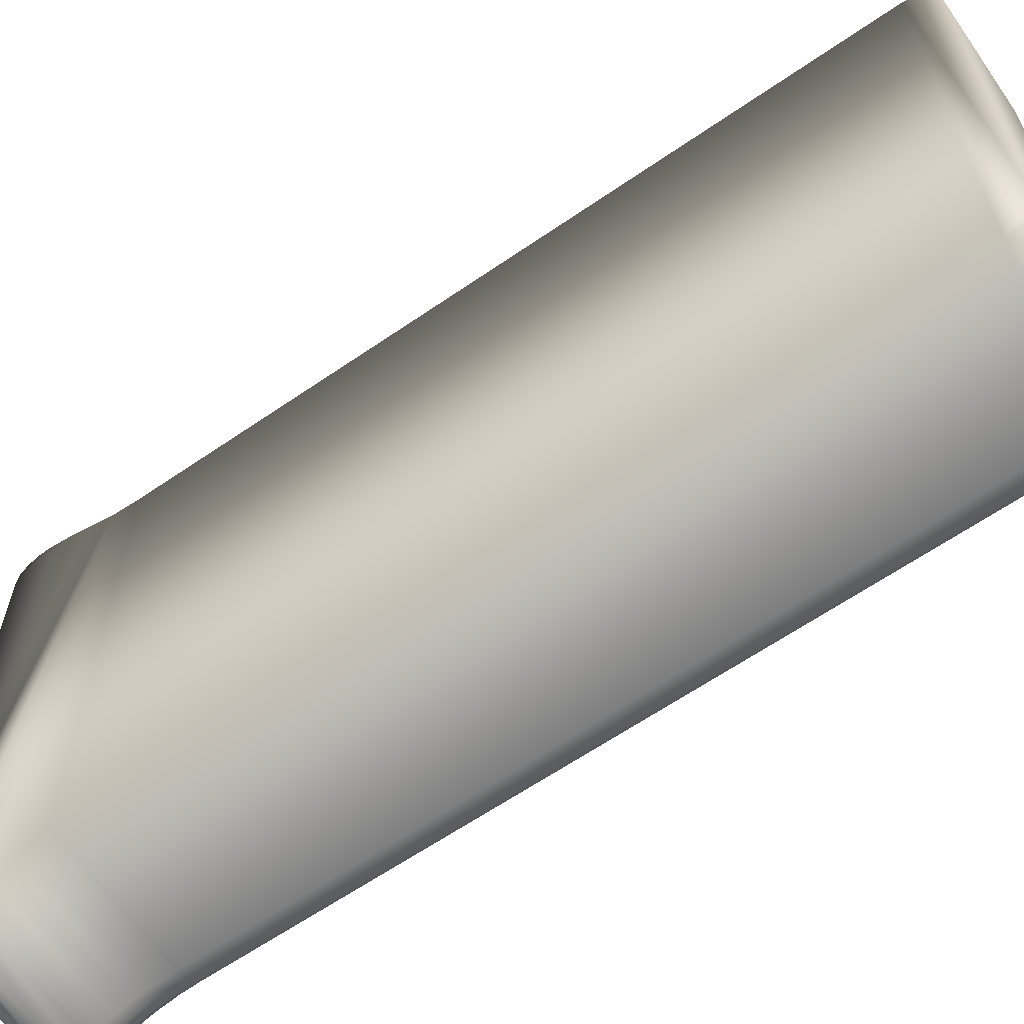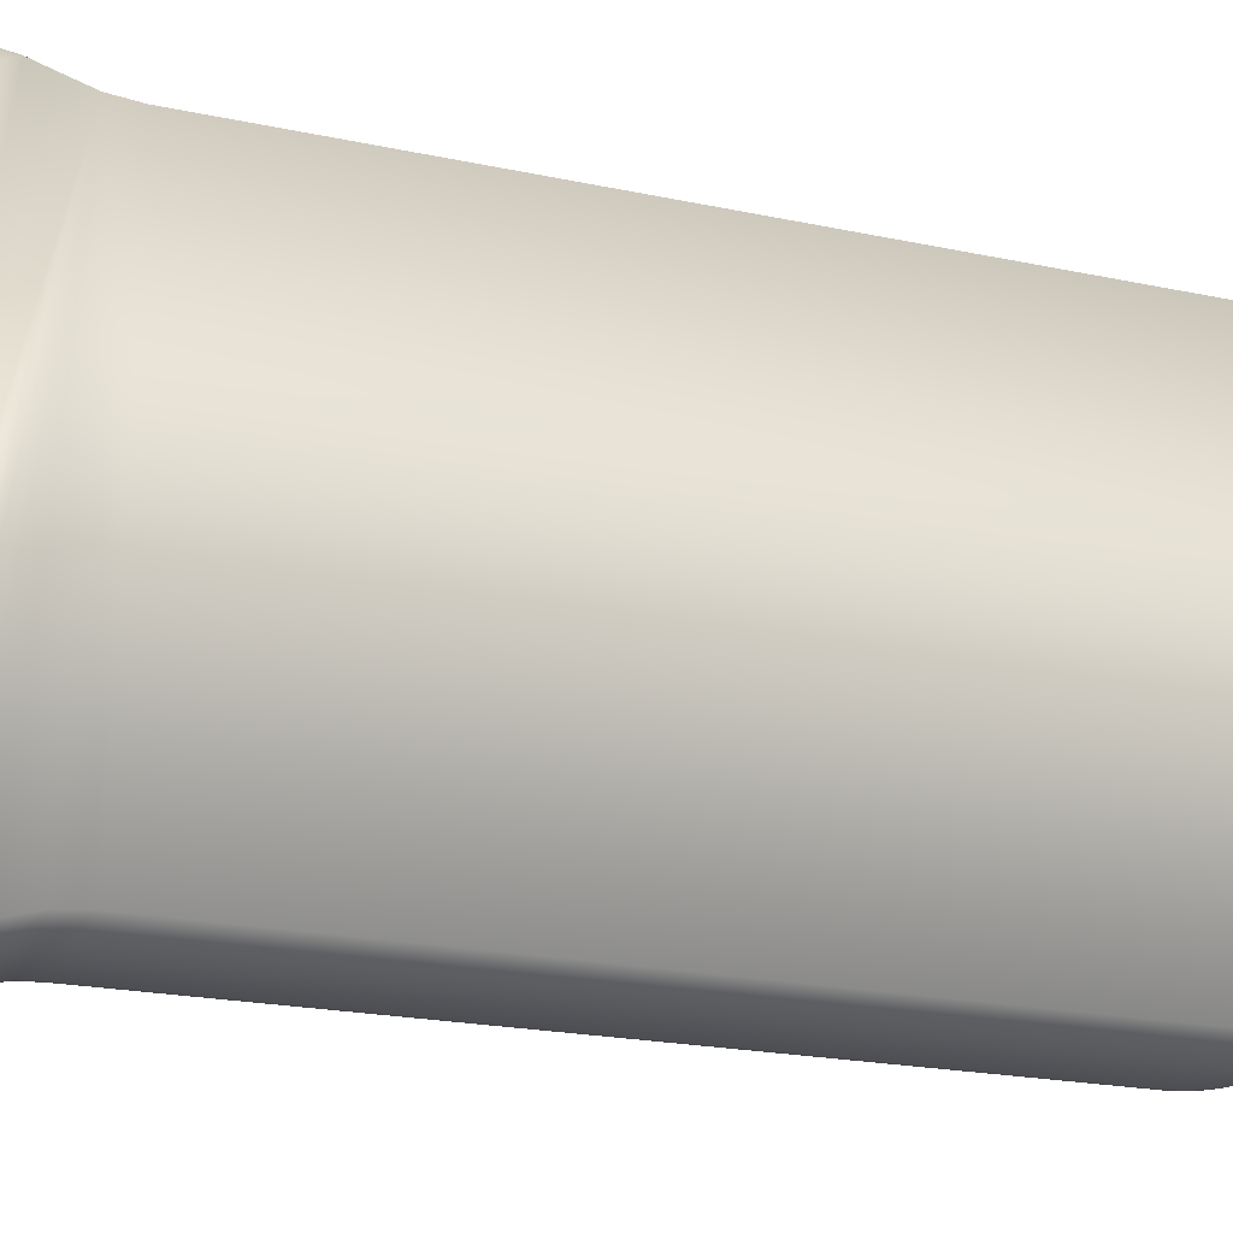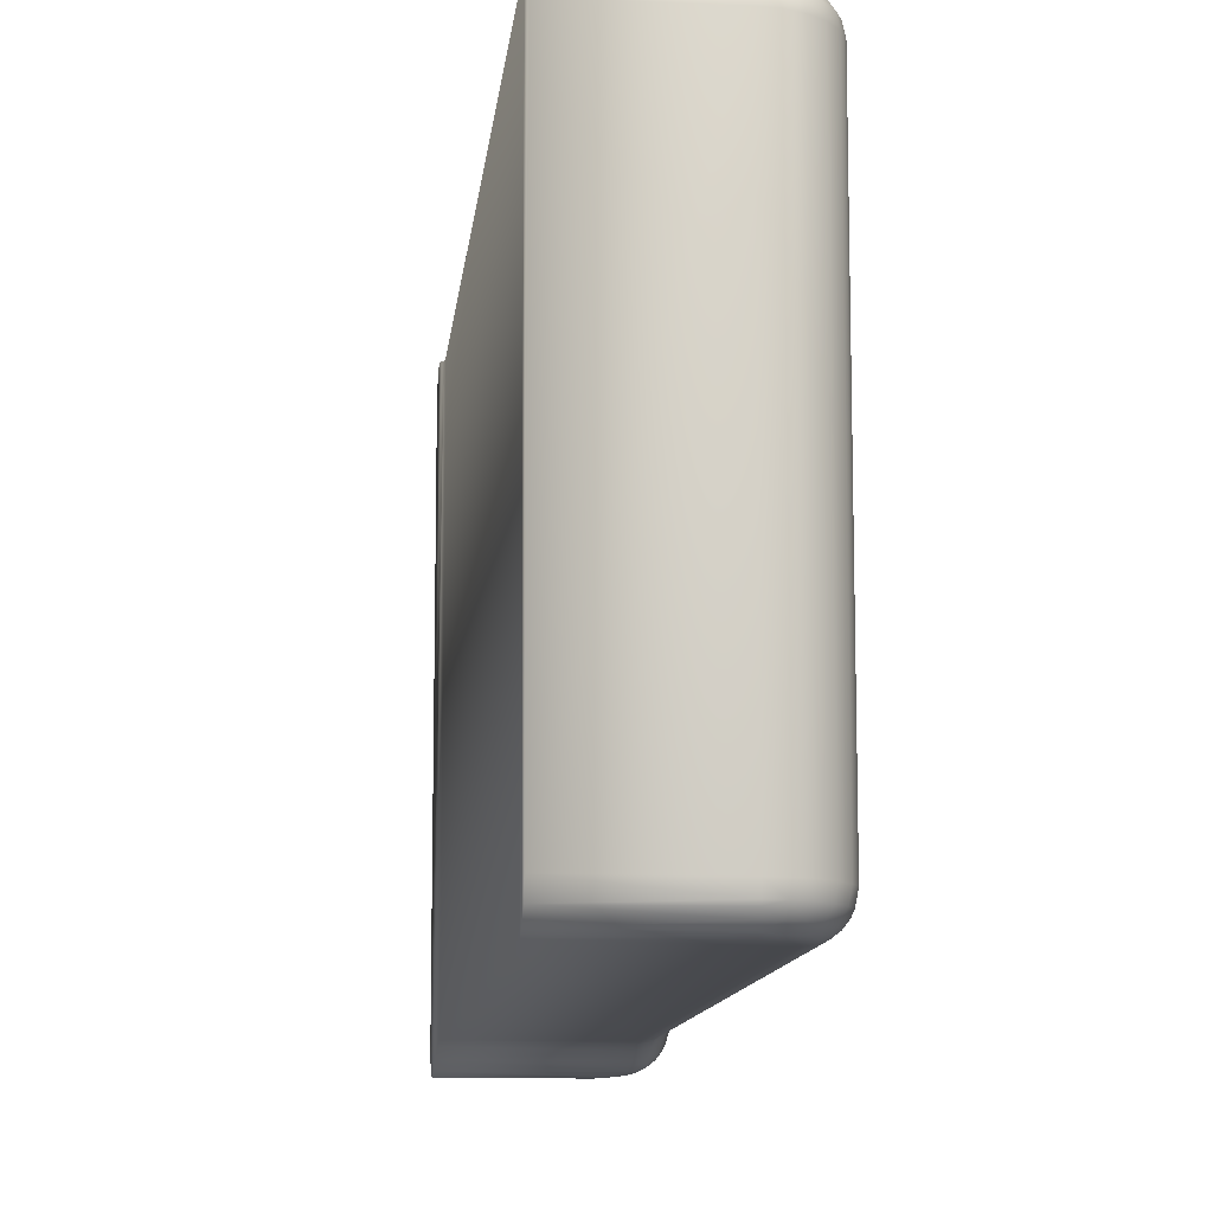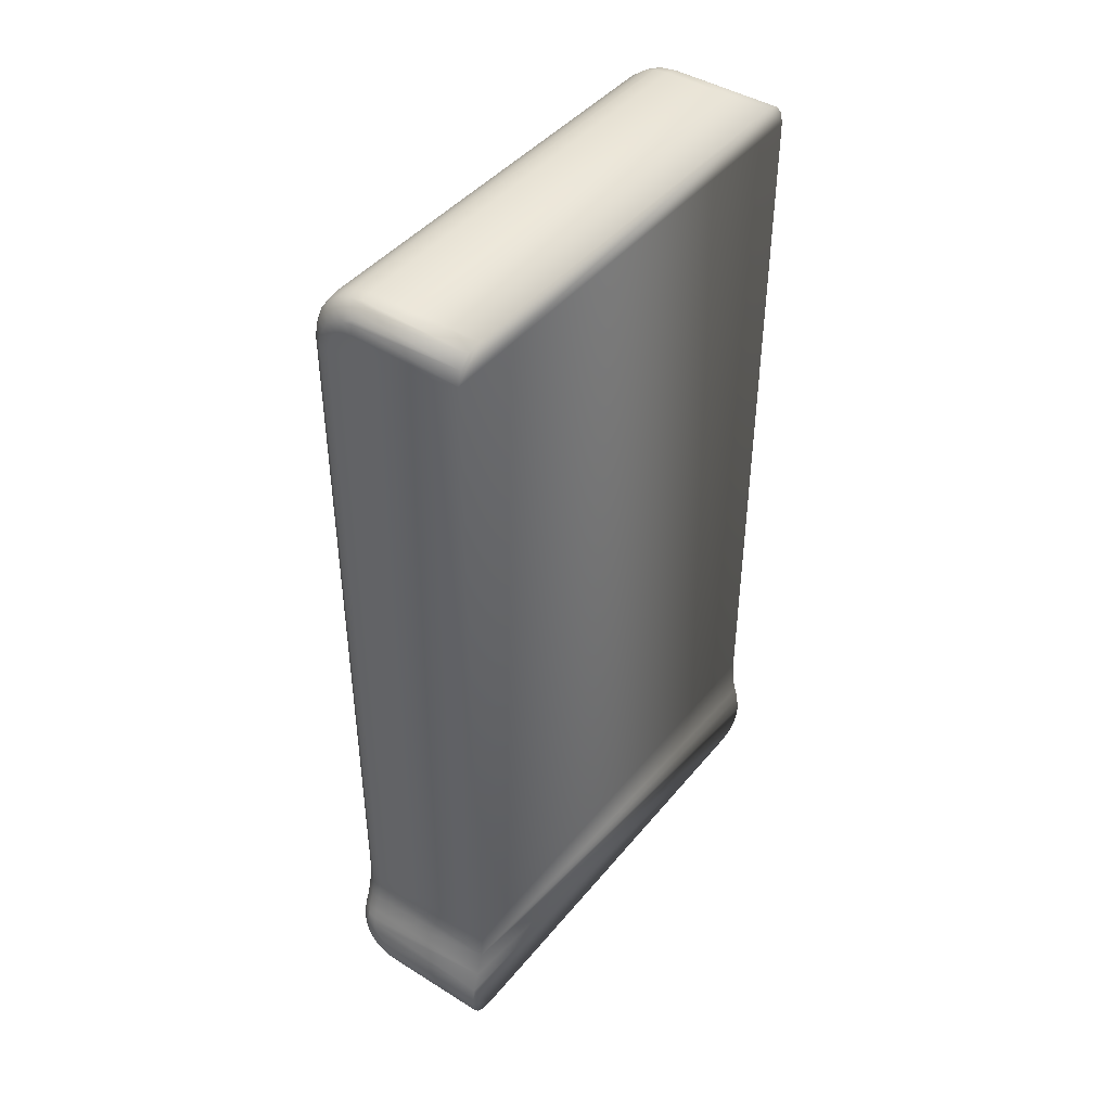
<metadata>
{"format":"obj","ext":"obj","renderer":"f3d","projection":"perspective","resolution":1024,"background":"white","views":[{"elev":-63.1,"azim":-55.1,"up":"+Y"},{"elev":-22.6,"azim":-109.8,"up":"+Y"},{"elev":-11.2,"azim":-5.8,"up":"+Y"},{"elev":43.5,"azim":-143.8,"up":"+Z"}]}
</metadata>
<code>
v 0.004 -0.02362 0.009781
v 0.004 -0.02367 0.01017
v -0 -0.02367 0.01017
v 0.004 -0.02362 0.009764
v -0 -0.02362 0.009764
v -0 -0.0234 0.009417
v 0.004 -0.0234 0.009417
v -0 -0.02307 0.009183
v 0.004 -0.02307 0.009183
v -0 -0.02267 0.0091
v 0.004 -0.02267 0.0091
v 0.005964 -0.02253 0.01072
v 0.006 -0.02248 0.0111
v 0.005924 -0.02284 0.01122
v 0.005636 -0.02262 0.00995
v 0.005673 -0.02262 0.01001
v 0.00564 -0.023 0.0101
v 0.004343 -0.0234 0.009453
v 0.004311 -0.02353 0.009623
v 0.004673 -0.0234 0.009562
v 0.004609 -0.02353 0.009725
v 0.004978 -0.02339 0.00974
v 0.004885 -0.02352 0.009891
v 0.005245 -0.02338 0.009982
v 0.005126 -0.02351 0.01012
v 0.004779 -0.02361 0.01006
v 0.004536 -0.02362 0.009905
v 0.004274 -0.02362 0.009812
v 0.004561 -0.02365 0.01038
v 0.00438 -0.02366 0.01026
v 0.004198 -0.02367 0.01019
v 0.005822 -0.02308 0.0109
v 0.005694 -0.02323 0.01097
v 0.005612 -0.0233 0.01061
v 0.005534 -0.02336 0.01103
v 0.005459 -0.02343 0.0107
v 0.005909 -0.0229 0.01083
v 0.005732 -0.02314 0.01053
v 0.005459 -0.02335 0.01028
v 0.005321 -0.02348 0.01039
v 0.00588 -0.02257 0.01042
v 0.005813 -0.02296 0.01045
v 0.005568 -0.02319 0.01018
v 0.004387 -0.02305 0.009215
v 0.004428 -0.02267 0.009146
v 0.004757 -0.02305 0.009332
v 0.005398 -0.02303 0.009781
v 0.005337 -0.02322 0.009868
v 0.005099 -0.02304 0.009523
v 0.00505 -0.02323 0.009615
v 0.004723 -0.02324 0.009428
v 0.004369 -0.02324 0.009314
v 0.004775 -0.02267 0.009256
v 0.005069 -0.02266 0.00941
v 0.005123 -0.02266 0.009445
v 0.005529 -0.02263 0.009811
v 0.005383 -0.02335 0.01139
v 0.005 -0.02343 0.01142
v 0.005354 -0.02345 0.01109
v 0.00495 -0.02354 0.01103
v 0.005285 -0.02351 0.01079
v 0.004927 -0.02356 0.01095
v 0.005163 -0.02356 0.01051
v 0.004837 -0.0236 0.01073
v 0.004991 -0.02359 0.01026
v 0.004712 -0.02363 0.01054
v 0.005707 -0.02315 0.01132
v 0.006 -0.02238 0.01135
v 0.005924 -0.02274 0.0115
v 0.005707 -0.02304 0.01162
v 0.005383 -0.02324 0.01171
v 0.005 -0.02331 0.01173
v 0.005 -0.02293 0.01363
v 0.005 -0.02297 0.01299
v 0.005383 -0.02286 0.01363
v 0.005383 -0.0229 0.01298
v 0.005924 -0.02236 0.01291
v 0.005866 -0.02243 0.01363
v 0.005707 -0.02268 0.01295
v 0.005707 -0.02264 0.01363
v 0.0055 -0.0228 0.01363
v 0.006 -0.02198 0.01286
v 0.006 -0.02193 0.01363
v 0.005924 -0.02232 0.01363
v 0.005 -0.0231 0.01235
v 0.005383 -0.02303 0.01233
v 0.005707 -0.02282 0.01227
v 0.005924 -0.0225 0.01219
v 0.006 -0.02213 0.01209
v 0.006 -0.02193 0.039
v 0.005924 -0.02232 0.039
v 0.005866 -0.02243 0.039
v 0.005707 -0.02264 0.039
v 0.0055 -0.0228 0.039
v 0.005383 -0.02286 0.039
v 0.005 -0.02293 0.039
v 0.004765 -0.02193 0.04085
v 0.004518 -0.02193 0.04093
v 0.004498 -0.02232 0.04086
v 0.005336 -0.02286 0.03936
v 0.004966 -0.02293 0.03926
v 0.004 -0.02293 0.04
v 0.004259 -0.02293 0.03997
v 0.004 -0.02286 0.04038
v 0.004358 -0.02286 0.04034
v 0.004 -0.0228 0.0405
v 0.004442 -0.02264 0.04065
v 0.005649 -0.02264 0.03944
v 0.004 -0.02243 0.04087
v 0.004 -0.02264 0.04071
v 0.004707 -0.02293 0.03971
v 0.004866 -0.02293 0.0395
v 0.004978 -0.02286 0.03998
v 0.005197 -0.02286 0.03969
v 0.005207 -0.02264 0.04021
v 0.005478 -0.02264 0.03985
v 0.00536 -0.02232 0.04036
v 0.005666 -0.02232 0.03996
v 0.005414 -0.02193 0.04041
v 0.005858 -0.02232 0.0395
v 0.004 -0.02193 0.041
v 0.004 -0.02232 0.04092
v 0.005 -0.02193 0.04073
v 0.004962 -0.02232 0.04067
v 0.004854 -0.02264 0.04048
v 0.004691 -0.02286 0.0402
v 0.0045 -0.02293 0.03987
v 0.005932 -0.02193 0.03952
v 0.005848 -0.02193 0.03977
v 0.005732 -0.02193 0.04
v -0 -0.02193 0.041
v -0 -0.02243 0.04087
v -0 -0.0228 0.0405
v -0 -0.02293 0.04
v 0.004 -0.005432 0.04
v -0 -0.005432 0.04
v 0.004 -0.005508 0.04038
v -0 -0.005566 0.0405
v 0.004 -0.005566 0.0405
v 0.004 -0.005725 0.04071
v -0 -0.005932 0.04087
v 0.004 -0.005932 0.04087
v 0.004 -0.00605 0.04092
v -0 -0.006432 0.041
v 0.004 -0.006432 0.041
v 0.004358 -0.005508 0.04034
v 0.004259 -0.005432 0.03997
v 0.005 -0.005432 0.039
v 0.004966 -0.005432 0.03926
v 0.005383 -0.005508 0.039
v 0.005336 -0.005508 0.03936
v 0.0055 -0.005566 0.039
v 0.005649 -0.005725 0.03944
v 0.004442 -0.005725 0.04065
v 0.006 -0.006432 0.039
v 0.005924 -0.00605 0.039
v 0.005858 -0.00605 0.0395
v 0.005866 -0.005932 0.039
v 0.005707 -0.005725 0.039
v 0.004866 -0.005432 0.0395
v 0.004707 -0.005432 0.03971
v 0.005197 -0.005508 0.03969
v 0.004978 -0.005508 0.03998
v 0.005478 -0.005725 0.03985
v 0.005207 -0.005725 0.04021
v 0.005666 -0.00605 0.03996
v 0.00536 -0.00605 0.04036
v 0.0045 -0.005432 0.03987
v 0.004691 -0.005508 0.0402
v 0.004854 -0.005725 0.04048
v 0.004962 -0.00605 0.04067
v 0.005732 -0.006432 0.04
v 0.005848 -0.006432 0.03977
v 0.005932 -0.006432 0.03952
v 0.004765 -0.006432 0.04085
v 0.005 -0.006432 0.04073
v 0.005414 -0.006432 0.04041
v 0.004518 -0.006432 0.04093
v 0.004498 -0.00605 0.04086
v 0.006 -0.006432 0.01363
v 0.005924 -0.00605 0.01363
v 0.005866 -0.005932 0.01363
v 0.005707 -0.005725 0.01363
v 0.0055 -0.005566 0.01363
v 0.005383 -0.005508 0.01363
v 0.005 -0.005432 0.01363
v 0.005383 -0.005466 0.01298
v 0.005 -0.00539 0.01299
v 0.005 -0.005057 0.01173
v 0.005 -0.005264 0.01235
v 0.005383 -0.005128 0.01171
v 0.005383 -0.005338 0.01233
v 0.005707 -0.005328 0.01162
v 0.005707 -0.005548 0.01227
v 0.005924 -0.005628 0.0115
v 0.005924 -0.005861 0.01219
v 0.006 -0.005982 0.01135
v 0.005707 -0.005681 0.01295
v 0.005924 -0.006002 0.01291
v 0.006 -0.006231 0.01209
v 0.006 -0.006382 0.01286
v 0.006 -0.005888 0.0111
v 0.005924 -0.005525 0.01122
v 0.005707 -0.005217 0.01132
v 0.005 -0.004939 0.01142
v 0.005368 -0.005006 0.01139
v 0.005383 -0.005011 0.01139
v 0.004397 -0.005692 0.00914
v 0.004 -0.005691 0.0091
v 0.004 -0.005293 0.009183
v 0.005279 -0.005713 0.009562
v 0.00515 -0.005707 0.009464
v 0.0051 -0.005321 0.009524
v 0.005695 -0.005131 0.01097
v 0.005535 -0.005006 0.01103
v 0.005354 -0.00492 0.01109
v 0.005163 -0.004803 0.01051
v 0.005286 -0.004852 0.01079
v 0.005321 -0.004888 0.01039
v 0.005459 -0.004937 0.0107
v 0.00546 -0.005015 0.01028
v 0.005612 -0.005063 0.01061
v 0.004992 -0.004772 0.01026
v 0.005127 -0.004857 0.01012
v 0.005246 -0.004985 0.009983
v 0.004982 -0.004867 0.01118
v 0.004887 -0.004784 0.01084
v 0.004 -0.004961 0.009417
v 0.004344 -0.004961 0.009454
v 0.004 -0.004749 0.009764
v 0.004311 -0.004832 0.009624
v 0.004387 -0.00531 0.009215
v 0.00437 -0.005125 0.009315
v 0.004725 -0.005127 0.009429
v 0.004674 -0.004963 0.009563
v 0.004979 -0.004969 0.009741
v 0.00461 -0.004834 0.009726
v 0.004886 -0.00484 0.009892
v 0.004538 -0.004747 0.009905
v 0.00478 -0.004755 0.01006
v 0.00468 -0.005696 0.009219
v 0.004758 -0.005313 0.009332
v 0.005052 -0.005134 0.009616
v 0.00591 -0.005465 0.01083
v 0.005963 -0.00583 0.01072
v 0.005813 -0.005406 0.01046
v 0.005855 -0.005783 0.01035
v 0.00564 -0.005364 0.0101
v 0.005399 -0.005336 0.009782
v 0.005338 -0.005149 0.009869
v 0.005569 -0.005178 0.01018
v 0.005733 -0.005224 0.01053
v 0.005822 -0.005288 0.0109
v 0.005723 -0.005755 0.01009
v 0.005636 -0.005743 0.00995
v 0.005428 -0.005722 0.009699
v 0.004275 -0.004744 0.009812
v 0.004 -0.004693 0.01017
v 0.004211 -0.004695 0.01019
v 0.004388 -0.004701 0.01026
v 0.004582 -0.004714 0.0104
v 0.004714 -0.004733 0.01054
v -0 -0.005691 0.0091
v -0 -0.005293 0.009183
v -0 -0.004961 0.009417
v -0 -0.004749 0.009764
v -0 -0.004693 0.01017
v -0 -0.005338 0.01267
v -0 -0.02303 0.01267
v -0 -0.02293 0.01363
v -0 -0.005057 0.01173
v -0 -0.004812 0.01097
v -0 -0.02355 0.01097
v -0 -0.02331 0.01173
v -0 -0.005432 0.01363
v 0.004464 -0.02363 0.01056
v 0.004445 -0.004727 0.0105
f 1 2 3
f 1 3 4
f 3 5 4
f 4 5 6
f 4 6 7
f 7 6 8
f 7 8 9
f 9 8 10
f 9 10 11
f 12 13 14
f 15 16 17
f 4 7 18
f 4 18 19
f 19 18 20
f 19 20 21
f 21 20 22
f 21 22 23
f 23 22 24
f 23 24 25
f 25 26 23
f 23 26 27
f 23 27 21
f 21 27 28
f 21 28 19
f 19 28 1
f 19 1 4
f 26 29 27
f 27 29 30
f 27 30 28
f 28 30 31
f 28 31 1
f 1 31 2
f 32 33 34
f 34 33 35
f 34 35 36
f 37 32 38
f 38 32 34
f 38 34 39
f 39 34 36
f 39 36 40
f 41 37 42
f 42 37 38
f 42 38 43
f 43 38 39
f 43 39 24
f 24 39 40
f 24 40 25
f 9 11 44
f 44 11 45
f 44 45 46
f 15 17 47
f 47 17 48
f 47 48 49
f 49 48 50
f 49 50 46
f 46 50 51
f 46 51 44
f 44 51 52
f 44 52 9
f 45 53 46
f 46 53 54
f 46 54 49
f 49 54 55
f 49 55 47
f 47 55 56
f 47 56 15
f 57 58 59
f 59 58 60
f 59 60 61
f 61 60 62
f 61 62 63
f 63 62 64
f 63 64 65
f 65 64 66
f 41 12 37
f 37 12 14
f 37 14 32
f 32 14 67
f 32 67 33
f 33 67 57
f 33 57 35
f 35 57 59
f 35 59 36
f 36 59 61
f 36 61 40
f 40 61 63
f 40 63 25
f 25 63 65
f 25 65 26
f 26 65 66
f 26 66 29
f 7 9 18
f 18 9 52
f 18 52 20
f 20 52 51
f 20 51 22
f 22 51 50
f 22 50 24
f 24 50 48
f 24 48 43
f 43 48 17
f 43 17 42
f 42 17 16
f 42 16 41
f 13 68 14
f 14 68 69
f 14 69 67
f 67 69 70
f 67 70 57
f 57 70 71
f 57 71 58
f 58 71 72
f 73 74 75
f 75 74 76
f 77 78 79
f 79 78 80
f 79 80 76
f 76 80 81
f 76 81 75
f 82 83 77
f 77 83 84
f 77 84 78
f 74 85 76
f 76 85 86
f 76 86 79
f 79 86 87
f 79 87 77
f 77 87 88
f 77 88 82
f 82 88 89
f 85 72 86
f 86 72 71
f 86 71 87
f 87 71 70
f 87 70 88
f 88 70 69
f 88 69 89
f 89 69 68
f 83 90 84
f 84 90 91
f 84 91 78
f 78 91 92
f 78 92 80
f 80 92 93
f 80 93 81
f 81 93 94
f 81 94 75
f 75 94 95
f 75 95 73
f 73 95 96
f 97 98 99
f 100 101 96
f 102 103 104
f 104 103 105
f 104 105 106
f 106 105 107
f 96 95 100
f 100 95 94
f 100 94 108
f 99 109 107
f 107 109 110
f 107 110 106
f 111 112 113
f 113 112 114
f 113 114 115
f 115 114 116
f 115 116 117
f 117 116 118
f 117 118 119
f 91 120 92
f 92 120 108
f 92 108 93
f 93 108 94
f 98 121 99
f 99 121 122
f 99 122 109
f 123 97 124
f 124 97 99
f 124 99 125
f 125 99 107
f 125 107 126
f 126 107 105
f 126 105 127
f 127 105 103
f 127 111 126
f 126 111 113
f 126 113 125
f 125 113 115
f 125 115 124
f 124 115 117
f 124 117 123
f 123 117 119
f 128 129 118
f 118 129 130
f 118 130 119
f 112 101 114
f 114 101 100
f 114 100 116
f 116 100 108
f 116 108 118
f 118 108 120
f 118 120 128
f 128 120 91
f 128 91 90
f 121 131 122
f 122 131 132
f 122 132 109
f 109 132 110
f 110 132 133
f 110 133 106
f 106 133 104
f 104 133 134
f 104 134 102
f 135 136 137
f 137 136 138
f 137 138 139
f 139 138 140
f 140 138 141
f 140 141 142
f 142 141 143
f 143 141 144
f 143 144 145
f 146 147 135
f 148 149 150
f 150 149 151
f 150 151 152
f 152 151 153
f 135 137 146
f 146 137 139
f 146 139 154
f 155 156 157
f 157 156 158
f 157 158 153
f 153 158 159
f 153 159 152
f 160 161 162
f 162 161 163
f 162 163 164
f 164 163 165
f 164 165 166
f 166 165 167
f 161 168 163
f 163 168 169
f 163 169 165
f 165 169 170
f 165 170 167
f 167 170 171
f 172 173 157
f 157 173 174
f 157 174 155
f 175 176 171
f 171 176 177
f 171 177 167
f 167 177 172
f 167 172 166
f 166 172 157
f 166 157 164
f 164 157 153
f 164 153 162
f 162 153 151
f 162 151 160
f 160 151 149
f 178 175 179
f 179 175 171
f 179 171 154
f 154 171 170
f 154 170 146
f 146 170 169
f 146 169 147
f 147 169 168
f 139 140 154
f 154 140 142
f 154 142 179
f 179 142 143
f 179 143 178
f 178 143 145
f 155 180 156
f 156 180 181
f 156 181 158
f 158 181 182
f 158 182 159
f 159 182 183
f 159 183 152
f 152 183 184
f 152 184 150
f 150 184 185
f 150 185 148
f 148 185 186
f 187 188 186
f 189 190 191
f 191 190 192
f 191 192 193
f 193 192 194
f 193 194 195
f 195 194 196
f 195 196 197
f 190 188 192
f 192 188 187
f 192 187 194
f 194 187 198
f 194 198 196
f 196 198 199
f 186 185 187
f 187 185 184
f 187 184 198
f 198 184 183
f 198 183 199
f 199 183 182
f 199 182 181
f 197 196 200
f 200 196 199
f 200 199 201
f 201 199 181
f 201 181 180
f 197 202 195
f 195 202 203
f 195 203 193
f 193 203 204
f 193 204 191
f 205 189 206
f 206 189 191
f 206 191 207
f 207 191 204
f 208 209 210
f 211 212 213
f 204 214 215
f 204 215 207
f 207 215 216
f 207 216 206
f 217 218 219
f 219 218 220
f 219 220 221
f 221 220 222
f 223 217 224
f 224 217 219
f 224 219 225
f 225 219 221
f 205 206 226
f 226 206 216
f 226 216 227
f 210 228 229
f 229 228 230
f 229 230 231
f 232 233 234
f 234 233 235
f 234 235 236
f 236 235 237
f 236 237 238
f 238 237 239
f 238 239 240
f 241 232 242
f 242 232 234
f 242 234 243
f 243 234 236
f 243 236 225
f 225 236 238
f 225 238 224
f 224 238 240
f 224 240 223
f 203 202 244
f 244 202 245
f 244 245 246
f 246 245 247
f 246 247 248
f 211 213 249
f 249 213 250
f 249 250 248
f 248 250 251
f 248 251 246
f 246 251 252
f 246 252 244
f 244 252 253
f 244 253 203
f 247 254 248
f 248 254 255
f 248 255 249
f 249 255 256
f 249 256 211
f 231 230 257
f 257 230 258
f 257 258 259
f 239 260 240
f 240 260 261
f 240 261 223
f 223 261 262
f 223 262 217
f 217 262 227
f 217 227 218
f 218 227 216
f 218 216 220
f 220 216 215
f 220 215 222
f 222 215 214
f 241 208 232
f 232 208 210
f 232 210 233
f 233 210 229
f 233 229 235
f 235 229 231
f 235 231 237
f 237 231 257
f 237 257 239
f 239 257 259
f 239 259 260
f 204 203 214
f 214 203 253
f 214 253 222
f 222 253 252
f 222 252 221
f 221 252 251
f 221 251 225
f 225 251 250
f 225 250 243
f 243 250 213
f 243 213 242
f 242 213 212
f 242 212 241
f 209 263 264
f 209 264 210
f 210 264 265
f 210 265 228
f 228 265 266
f 228 266 230
f 230 266 267
f 230 267 258
f 90 155 128
f 128 155 174
f 128 174 129
f 129 174 173
f 129 173 130
f 130 173 172
f 130 172 119
f 119 172 177
f 119 177 123
f 123 177 176
f 123 176 97
f 97 176 175
f 97 175 98
f 98 175 178
f 98 178 121
f 121 178 145
f 212 55 241
f 241 55 54
f 54 53 241
f 241 53 45
f 241 45 208
f 208 45 11
f 208 11 209
f 212 211 55
f 55 211 256
f 55 256 56
f 56 256 255
f 56 255 15
f 15 255 254
f 15 254 16
f 16 254 247
f 16 247 41
f 41 247 245
f 41 245 12
f 12 245 202
f 12 202 13
f 268 269 270
f 268 271 10
f 10 271 272
f 10 272 263
f 3 273 268
f 268 273 274
f 268 274 269
f 134 136 270
f 270 136 275
f 270 275 268
f 5 3 6
f 6 3 268
f 6 268 8
f 8 268 10
f 265 264 266
f 266 264 263
f 266 263 267
f 267 263 272
f 141 138 144
f 144 138 136
f 144 136 131
f 131 136 134
f 131 134 132
f 132 134 133
f 202 197 13
f 13 197 200
f 13 200 68
f 155 90 180
f 180 90 83
f 180 83 201
f 201 83 82
f 201 82 200
f 200 82 89
f 200 89 68
f 30 29 276
f 276 62 273
f 273 62 60
f 273 60 274
f 274 60 58
f 274 58 72
f 273 3 2
f 29 66 276
f 276 66 64
f 276 64 62
f 273 2 276
f 276 2 31
f 276 31 30
f 73 270 74
f 74 270 269
f 74 269 85
f 85 269 274
f 85 274 72
f 270 73 134
f 134 73 96
f 101 112 111
f 111 127 101
f 101 127 103
f 101 103 96
f 96 103 102
f 96 102 134
f 144 131 145
f 145 131 121
f 186 275 148
f 148 275 136
f 161 160 149
f 136 135 148
f 148 135 147
f 148 147 149
f 149 147 168
f 149 168 161
f 190 189 268
f 268 189 271
f 190 268 188
f 188 268 275
f 188 275 186
f 189 205 271
f 271 205 226
f 271 226 272
f 258 277 259
f 259 277 260
f 227 262 277
f 277 262 261
f 277 261 260
f 258 267 277
f 277 267 272
f 277 272 227
f 227 272 226
f 209 11 263
f 263 11 10

</code>
